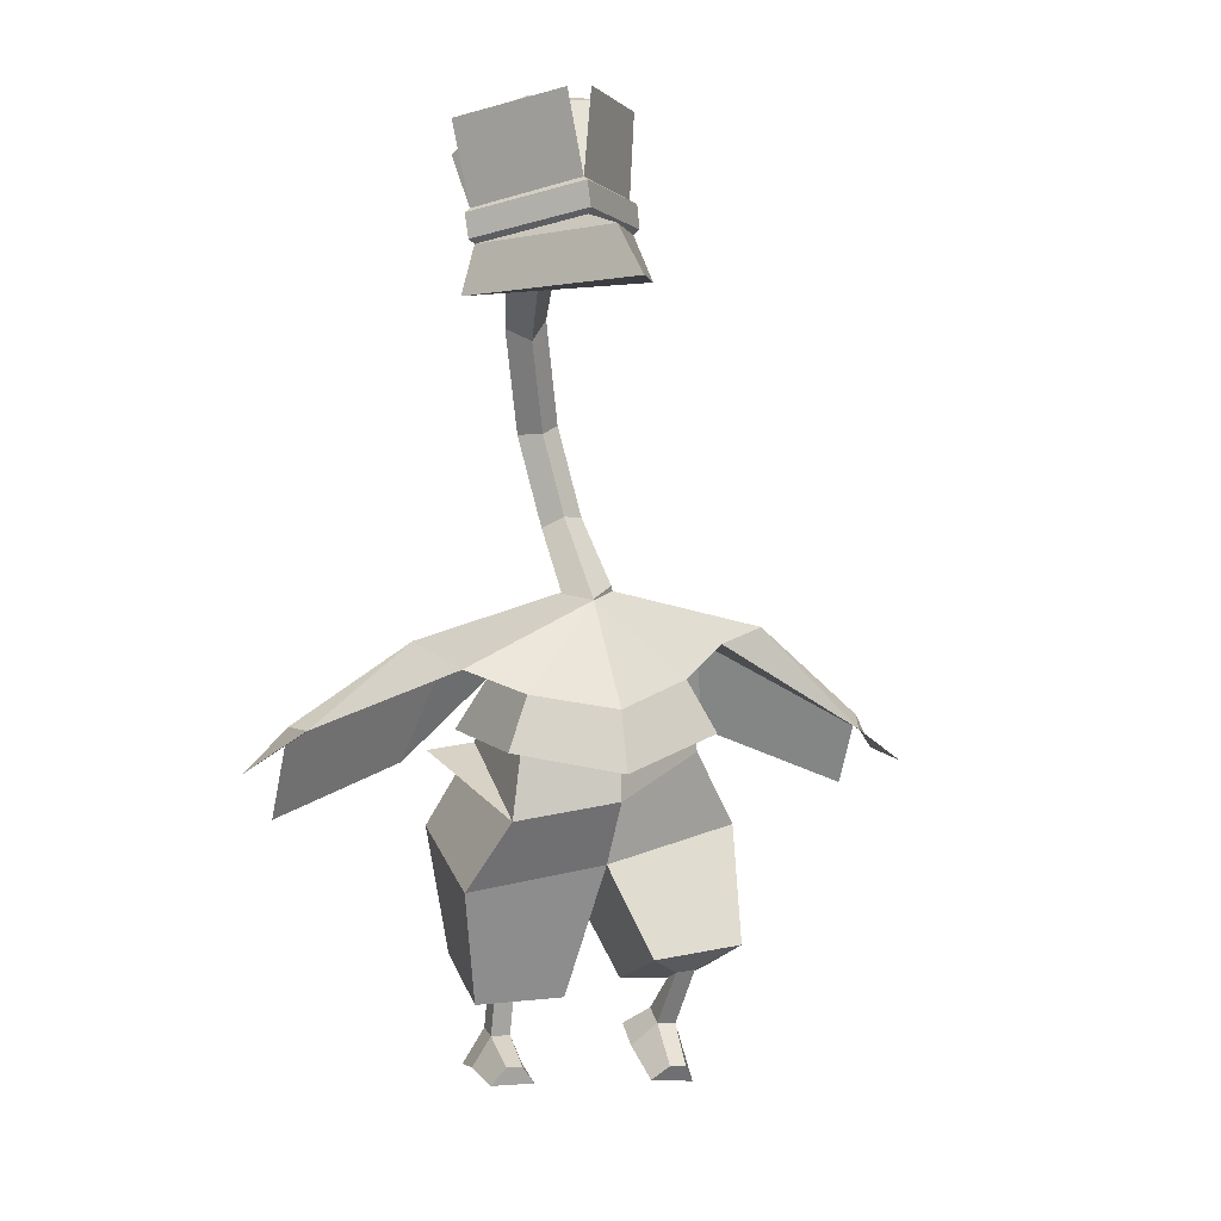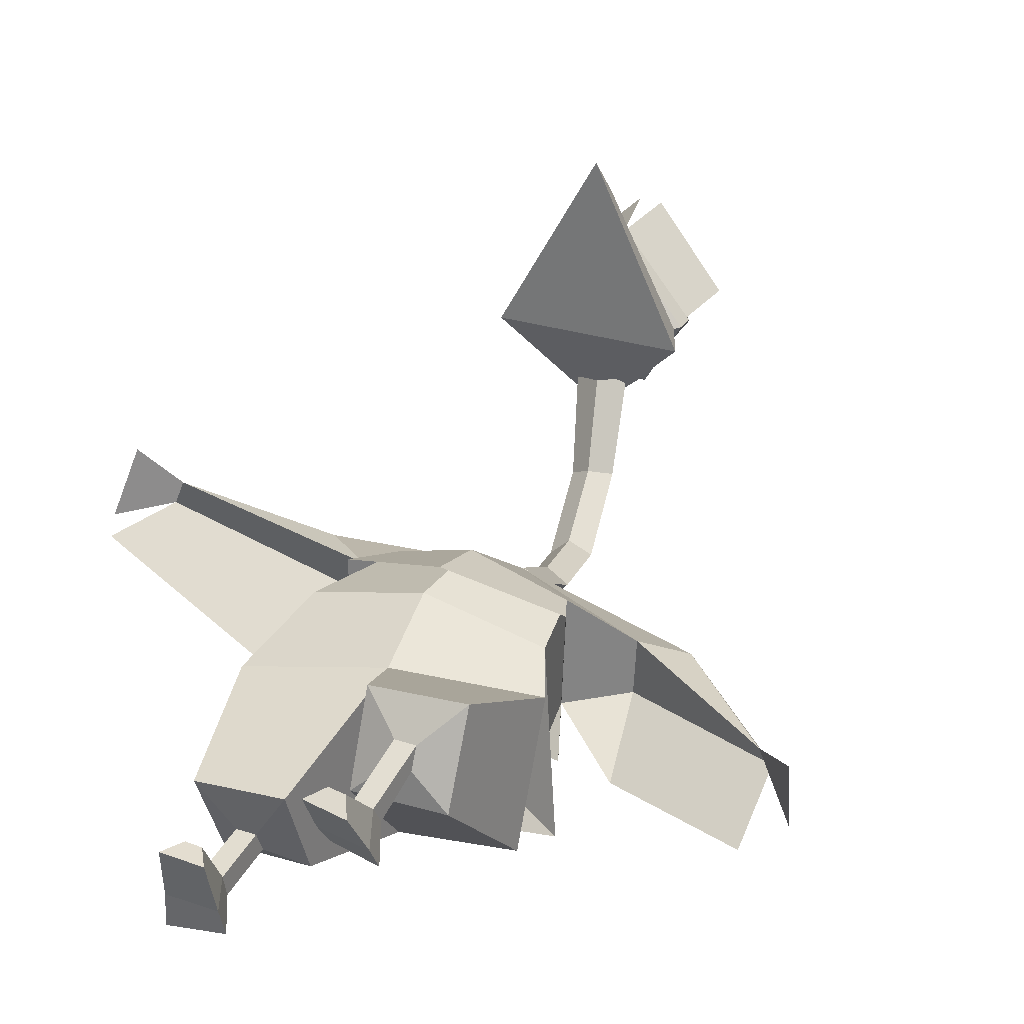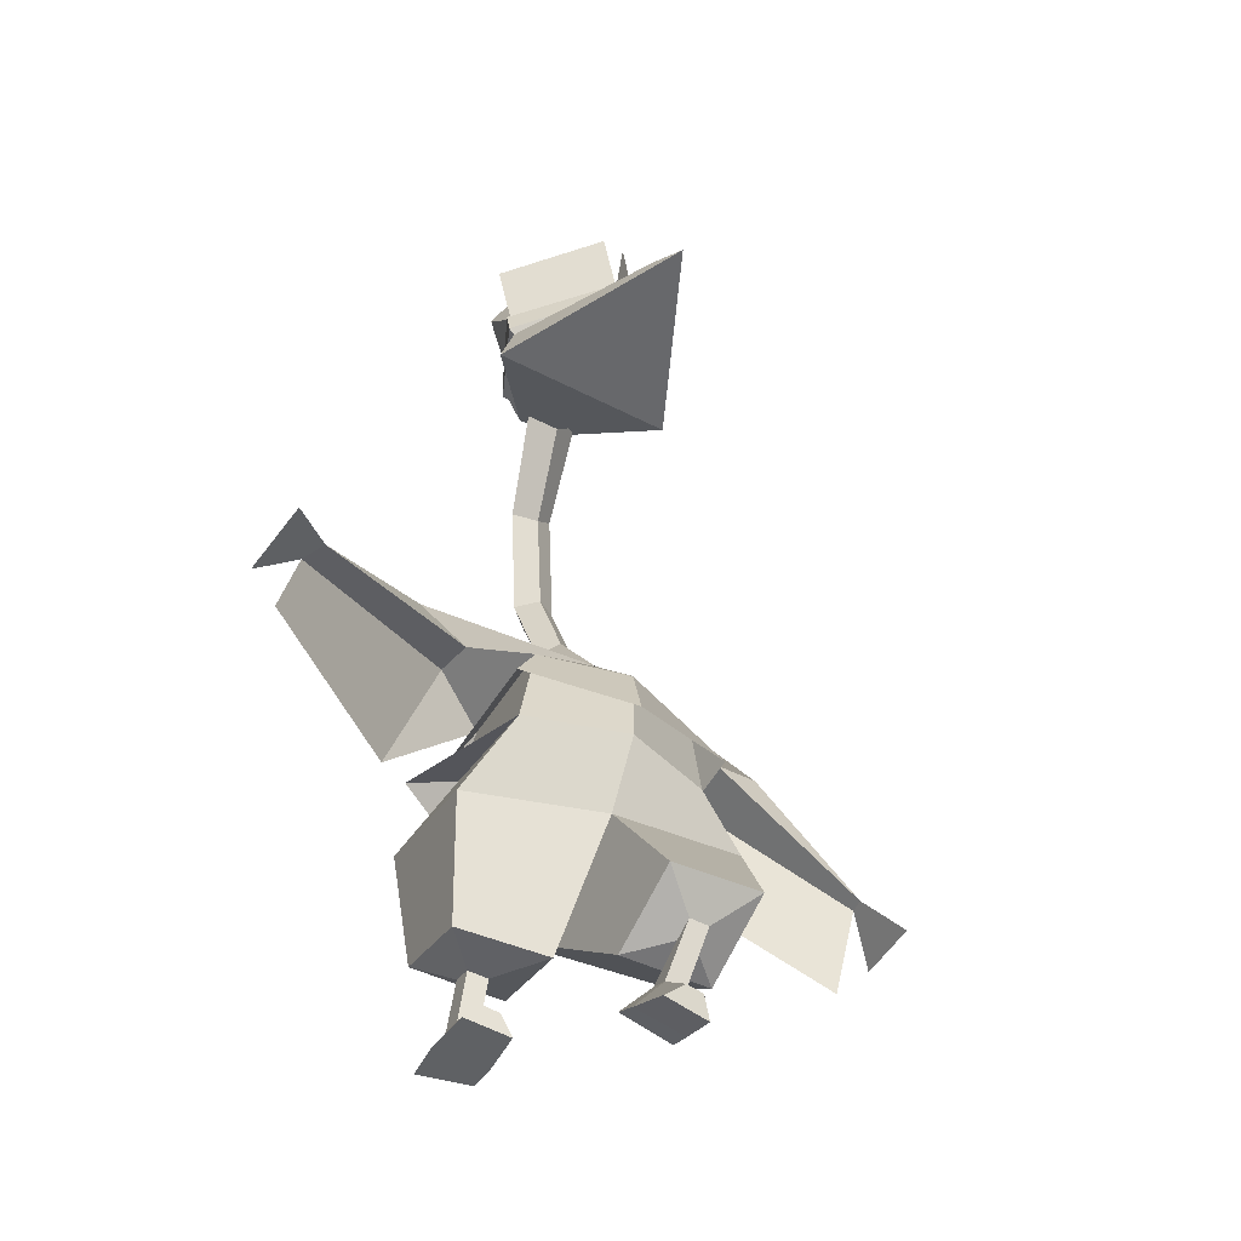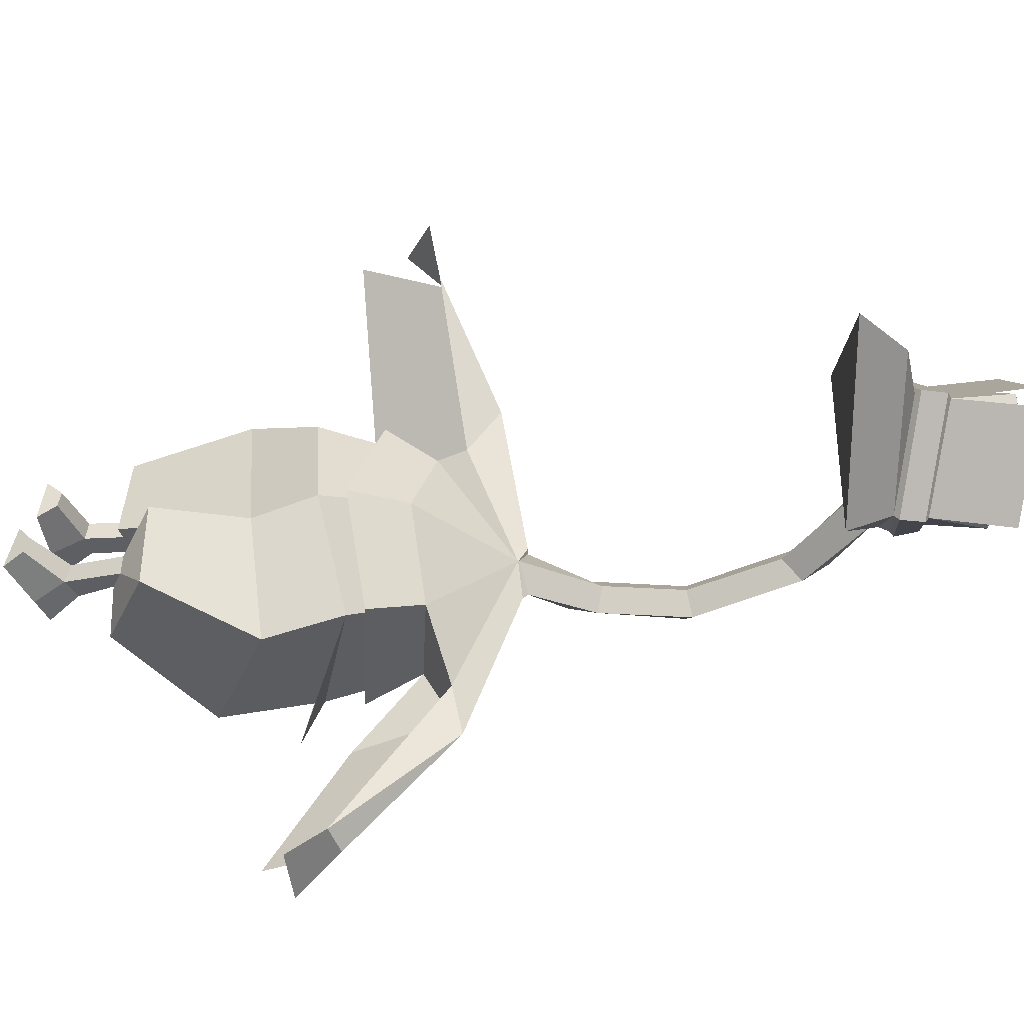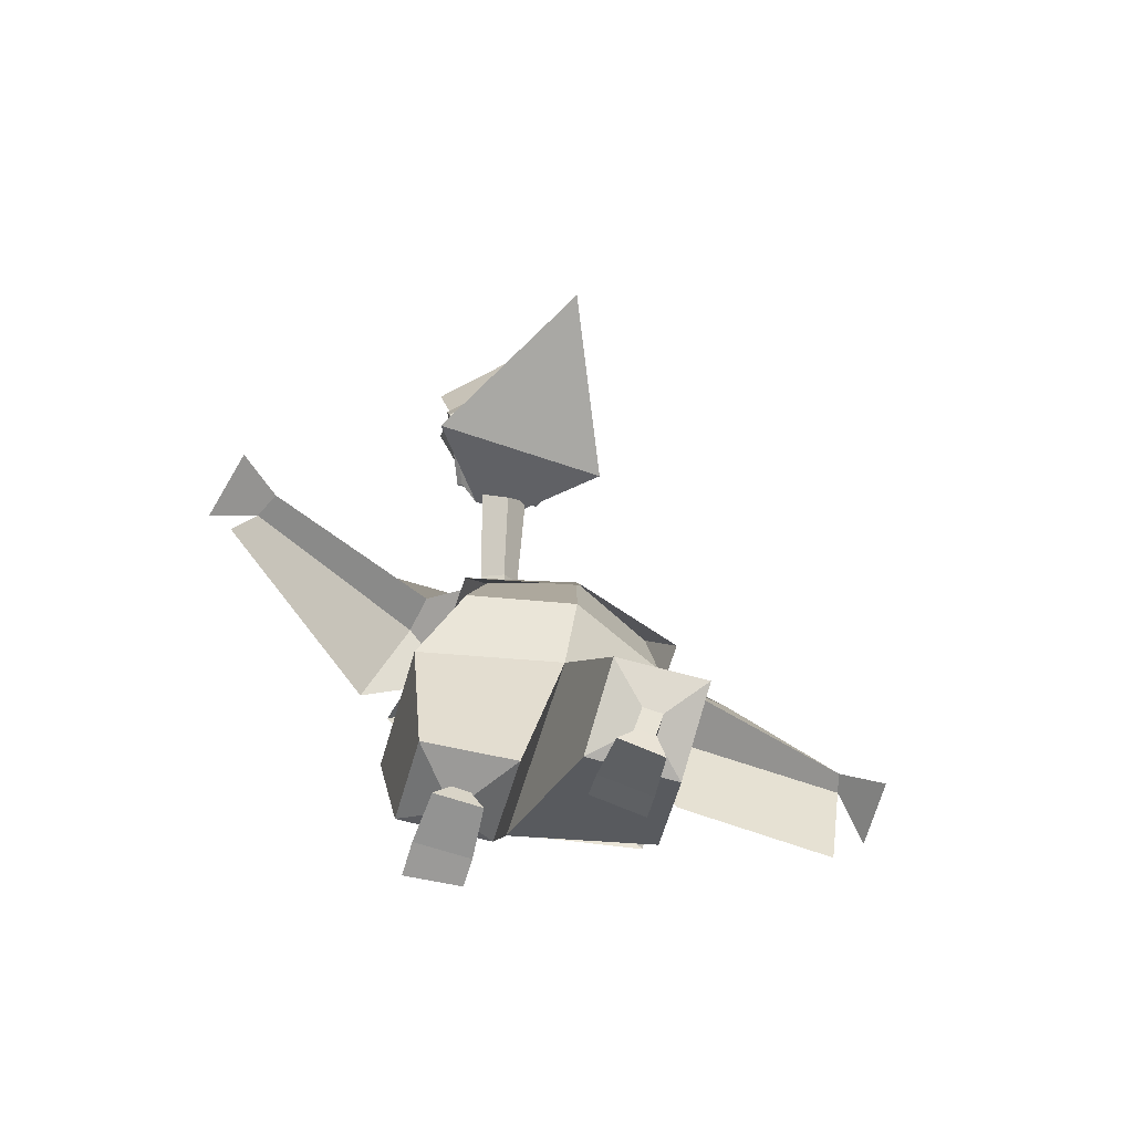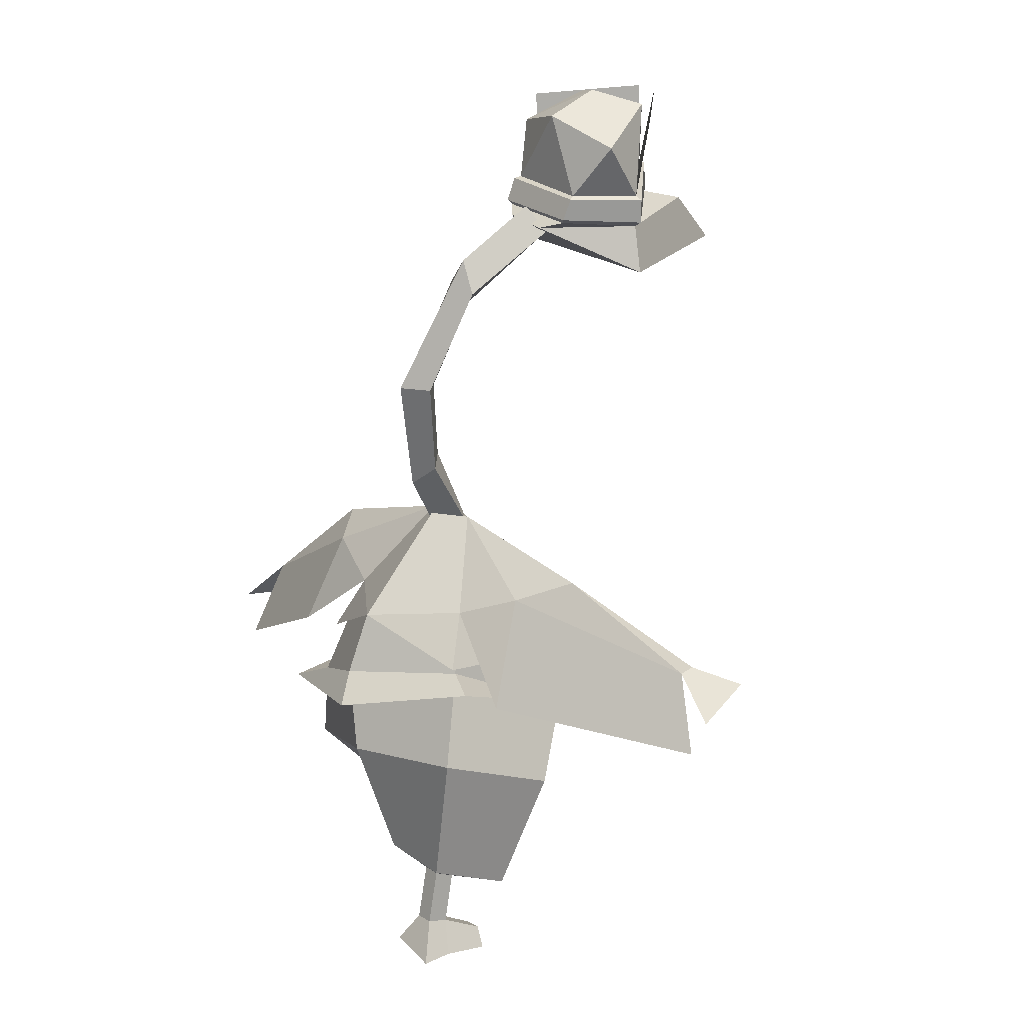
<metadata>
{"format":"obj","ext":"obj","renderer":"f3d","projection":"perspective","resolution":1024,"background":"white","views":[{"elev":3.4,"azim":-21.9,"up":"+Y"},{"elev":29.5,"azim":27.4,"up":"+Z"},{"elev":-54.6,"azim":-29.8,"up":"+Y"},{"elev":49.4,"azim":95.6,"up":"+Z"},{"elev":-75.9,"azim":-17.8,"up":"+Y"},{"elev":15.8,"azim":-127.8,"up":"+Y"}]}
</metadata>
<code>
o Cube
v -1.666 -0.2005 1.034
v -1.517 0.7808 -1.164
v -2.184 -1.373 0.2939
v -2.135 -0.6058 -1.802
v -0.3517 -3.23 -0.231
v -0.3185 -2.719 -1.684
v -1.795 -3.269 -0.3709
v -1.759 -2.708 -1.786
v -0.8931 -3.165 -1.045
v -0.8847 -3.033 -1.378
v -1.215 -3.167 -1.053
v -1.207 -3.035 -1.387
v -1.228 -3.914 -1.568
v -1.235 -3.987 -1.217
v -0.9135 -3.995 -1.212
v -0.9058 -3.923 -1.563
v -1.506 -4.549 -1.854
v -1.511 -4.505 -1.363
v -0.6599 -4.509 -1.348
v -0.6486 -4.375 -1.821
v -0.9573 -4.355 -0.4935
v -1.234 -4.341 -0.4967
v -0.7392 -4.649 -0.5496
v -1.466 -4.629 -0.5615
v -1.374 1.809 -0.9562
v -1.342 1.703 0.8115
v -0.475 3.188 -0.1057
v 0.003115 3.082 0.1589
v -2.219 0.6502 -1.473
v -1.766 0.9713 -1.403
v -1.727 0.8453 1.017
v -2.171 2.061 0.1837
v -2.263 2.16 -0.4269
v -2.983 2.523 0.2332
v -5.348 0.004494 0.8794
v -2.73 0.5098 -1.2
v -5.545 1.098 1.783
v -5.761 0.6859 0.8025
v -4.91 1.333 1.257
v -5.089 1.36 0.8544
v 1.597 0.6743 0.5467
v 1.452 0.2069 -1.867
v 2.197 -0.4967 0.5803
v 2.181 -1.312 -1.492
v 0.5075 -2.409 1.394
v 0.5021 -2.941 0.01074
v 1.966 -2.262 1.438
v 1.955 -2.857 0.0371
v 1.09 -2.732 0.9007
v 1.088 -2.872 0.5707
v 1.412 -2.714 0.8905
v 1.409 -2.854 0.5605
v 1.292 -3.467 0.1129
v 1.285 -3.648 0.4222
v 0.9659 -3.607 0.4384
v 0.9733 -3.426 0.1291
v 1.503 -3.904 -0.2578
v 1.48 -4.101 0.1263
v 0.6337 -4.004 0.1574
v 0.6492 -3.726 -0.2456
v 0.9444 -4.18 1.003
v 1.22 -4.209 0.9929
v 0.682 -4.402 0.8668
v 1.402 -4.494 0.8302
v 1.334 1.755 -1.107
v 1.365 1.838 0.6487
v 0.4502 3.198 -0.1701
v 2.164 -0.08225 -2.061
v 1.722 0.8846 -1.483
v 1.768 0.9967 0.9407
v 2.289 2.318 -0.05694
v 2.243 2.32 -0.9661
v 3.051 2.563 -0.1956
v 5.01 -0.1764 -1.258
v 2.604 0.7949 -1.533
v 5.496 0.3061 -0.004621
v 5.52 0.4098 -1.085
v 4.854 0.8271 -0.2291
v 4.986 1.031 -0.5977
v 0 0.66 -2.354
v 0.001432 -0.9995 0.703
v 0.005014 -0.8274 -2.226
v -0.009648 0.06018 1.347
v -0 1.619 -1.958
v -0.005198 1.469 1.321
v -0.01182 3.268 -0.5183
v -0.4174 3.191 -0.1621
v 0 0.06172 -2.536
v 0.007205 0.5028 1.54
v -0.004454 3.095 0.1599
v 0.4092 3.282 -0.1234
v 0.0563 3.079 -0.4945
v -0.5034 4.184 -0.8191
v -0.2182 4.369 -0.5575
v 0.1566 4.338 -0.7625
v -0.06814 3.865 -0.994
v -0.7986 5.658 -1.12
v -0.4804 5.676 -0.8193
v -0.137 5.803 -1.059
v -0.4237 5.688 -1.472
v -1.213 7.303 -0.5268
v -0.8392 7.108 -0.3207
v -0.5508 7.448 -0.4674
v -0.9821 7.853 -0.5414
v -1.625 8.298 0.7268
v -1.157 8.068 0.8638
v -0.8101 8.477 0.8008
v -1.268 8.699 0.5697
f 83 1 3 81
f 3 4 8 7
f 4 3 1 2
f 81 3 7 5
f 82 81 5 6
f 9 11 14 15
f 12 11 7 8
f 9 10 6 5
f 11 9 5 7
f 10 12 8 6
f 15 14 22 21
f 11 12 13 14
f 12 10 16 13
f 10 9 15 16
f 20 19 18 17
f 14 13 17 18
f 13 16 20 17
f 16 15 19 20
f 21 22 24 23
f 19 15 21 23
f 14 18 24 22
f 18 19 23 24
f 84 25 27 86
f 2 1 26 25
f 80 2 25 84
f 27 25 33
f 1 2 29
f 85 26 31 89
f 26 25 30 31
f 84 25 30
f 25 33 36
f 27 28 90 87
f 67 86 92 91
f 25 26 32 33
f 34 33 40
f 39 40 38 37
f 40 33 36 35
f 26 28 32
f 33 32 39 40
f 32 34 39
f 34 40 39
f 34 27 33
f 26 85 28
f 1 83 85 26
f 4 82 6 8
f 2 80 82 4
f 2 80 88 29
f 83 81 43 41
f 43 47 48 44
f 44 42 41 43
f 81 45 47 43
f 82 46 45 81
f 49 55 54 51
f 52 48 47 51
f 49 45 46 50
f 51 47 45 49
f 50 46 48 52
f 55 61 62 54
f 51 54 53 52
f 52 53 56 50
f 50 56 55 49
f 60 57 58 59
f 54 58 57 53
f 53 57 60 56
f 56 60 59 55
f 61 63 64 62
f 59 63 61 55
f 54 62 64 58
f 58 64 63 59
f 84 86 67 65
f 42 65 66 41
f 80 84 65 42
f 67 72 65
f 41 68 42
f 85 89 70 66
f 66 70 69 65
f 84 69 65
f 65 75 72
f 34 32 28 27
f 86 27 87 92
f 65 72 71 66
f 73 79 72
f 78 76 77 79
f 79 74 75 72
f 66 71 28
f 72 79 78 71
f 71 78 73
f 73 78 79
f 73 72 67
f 66 28 85
f 41 66 85 83
f 44 48 46 82
f 42 44 82 80
f 42 68 88 80
f 28 71 73 67
f 28 67 91 90
f 87 90 94 93
f 92 87 93 96
f 91 92 96 95
f 90 91 95 94
f 95 96 100 99
f 94 95 99 98
f 93 94 98 97
f 96 93 97 100
f 98 99 103 102
f 97 98 102 101
f 100 97 101 104
f 99 100 104 103
f 104 101 105 108
f 103 104 108 107
f 102 103 107 106
f 101 102 106 105
o Icosphere
v -0.02643 8.605 1.831
v -0.06574 9.121 1.788
v -0.6855 9.123 0.9169
v -0.7081 10.51 2.266
v -0.3887 10.04 1.273
v -0.6202 8.65 0.7739
v -0.5768 8.72 0.715
v 0.04162 9.068 1.817
v -0.6233 9.092 0.8239
v 0.06746 8.686 1.852
v -0.8265 8.5 0.6182
v 0.314 7.913 1.794
v 0.004258 10.42 1.793
v -1.2 10.58 3.122
v -2.542 8.388 1.907
v -2.599 8.906 1.869
v -2.116 8.927 0.8938
v -2.209 10.37 2.303
v -2.673 9.74 1.247
v -2.035 8.483 0.7518
v -2.107 8.542 0.7011
v -2.692 8.838 1.907
v -2.17 8.883 0.8017
v -2.648 8.456 1.937
v -1.68 8.381 0.5272
v -2.738 7.634 1.86
v -2.885 10.18 1.896
v -1.575 10.54 3.139
v -1.295 9.295 3.064
v -1.254 8.76 3.145
v -1.609 10.22 0.848
v -1.621 10.6 1.7
v -1.286 9.243 3.184
v -1.256 8.848 3.241
v -1.198 8.559 4.09
v -1.11 7.791 4.858
f 111 110 116 117
f 110 111 113
f 137 110 112
f 110 113 112
f 117 116 118 115
f 138 109 118 142
f 109 114 115 118
f 114 109 119
f 144 134 120
f 119 109 120
f 109 143 144 120
f 116 141 142 118
f 112 113 140
f 113 139 140
f 111 139 113
f 109 138 143
f 110 137 141 116
f 110 137 122 121
f 125 131 130 124
f 111 117 131 125
f 124 127 125
f 137 126 124
f 124 126 127
f 137 112 126
f 112 140 126
f 117 115 129 131
f 131 129 132 130
f 138 142 132 123
f 123 132 129 128
f 128 133 123
f 114 119 133 128
f 133 134 123
f 123 134 144 143
f 130 132 142 141
f 126 140 127
f 127 140 139
f 125 127 139
f 125 139 111
f 123 143 138
f 124 130 141 137
f 124 135 136 137
f 128 129 115 114
f 120 134 133 119
o BezierCircle
v -26.68 10.65 -1.547
v -26.44 10.57 -5.097
v -25.73 10.33 -8.502
v -24.59 9.941 -11.73
v -23.04 9.419 -14.75
v -21.13 8.772 -17.54
v -18.88 8.011 -20.05
v -16.32 7.146 -22.26
v -13.49 6.188 -24.14
v -10.41 5.149 -25.66
v -7.121 4.037 -26.78
v -3.654 2.866 -27.48
v -0.03948 1.644 -27.72
v 3.575 0.4225 -27.48
v 7.042 -0.7492 -26.78
v 10.33 -1.86 -25.66
v 13.41 -2.9 -24.14
v 16.24 -3.858 -22.26
v 18.8 -4.723 -20.05
v 21.05 -5.484 -17.54
v 22.97 -6.131 -14.75
v 24.51 -6.653 -11.73
v 25.65 -7.039 -8.502
v 26.36 -7.279 -5.097
v 26.6 -7.361 -1.547
v 26.36 -7.279 2.004
v 25.65 -7.039 5.409
v 24.51 -6.653 8.638
v 22.97 -6.131 11.66
v 21.05 -5.484 14.44
v 18.8 -4.723 16.96
v 16.24 -3.858 19.17
v 13.41 -2.9 21.05
v 10.33 -1.86 22.57
v 7.042 -0.7492 23.69
v 3.575 0.4225 24.38
v -0.03948 1.644 24.62
v -3.654 2.866 24.38
v -7.121 4.037 23.69
v -10.41 5.149 22.57
v -13.49 6.188 21.05
v -16.32 7.146 19.17
v -18.88 8.011 16.96
v -21.13 8.772 14.44
v -23.04 9.419 11.66
v -24.59 9.941 8.638
v -25.73 10.33 5.409
v -26.44 10.57 2.004
l 145 146
l 146 147
l 147 148
l 148 149
l 149 150
l 150 151
l 151 152
l 152 153
l 153 154
l 154 155
l 155 156
l 156 157
l 157 158
l 158 159
l 159 160
l 160 161
l 161 162
l 162 163
l 163 164
l 164 165
l 165 166
l 166 167
l 167 168
l 168 169
l 169 170
l 170 171
l 171 172
l 172 173
l 173 174
l 174 175
l 175 176
l 176 177
l 177 178
l 178 179
l 179 180
l 180 181
l 181 182
l 182 183
l 183 184
l 184 185
l 185 186
l 186 187
l 187 188
l 188 189
l 189 190
l 190 191
l 191 192
l 192 145

</code>
